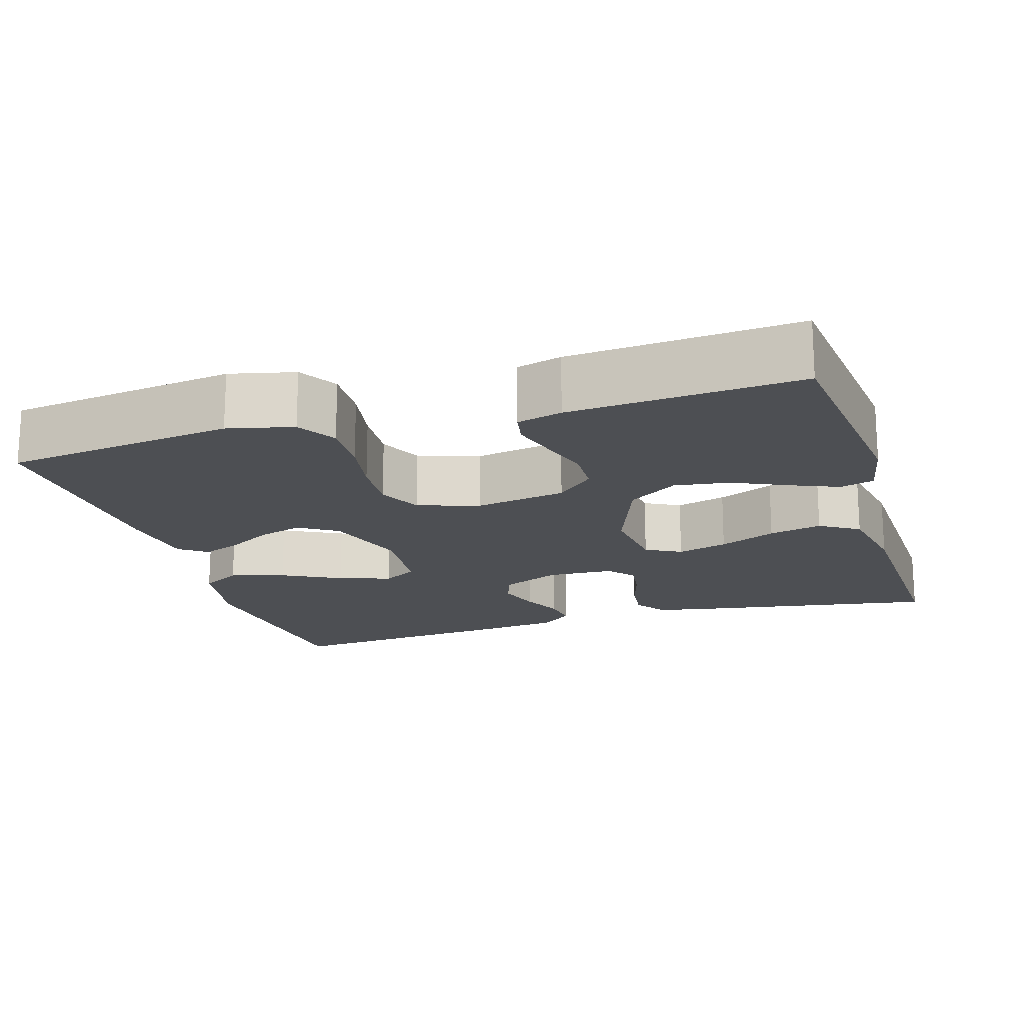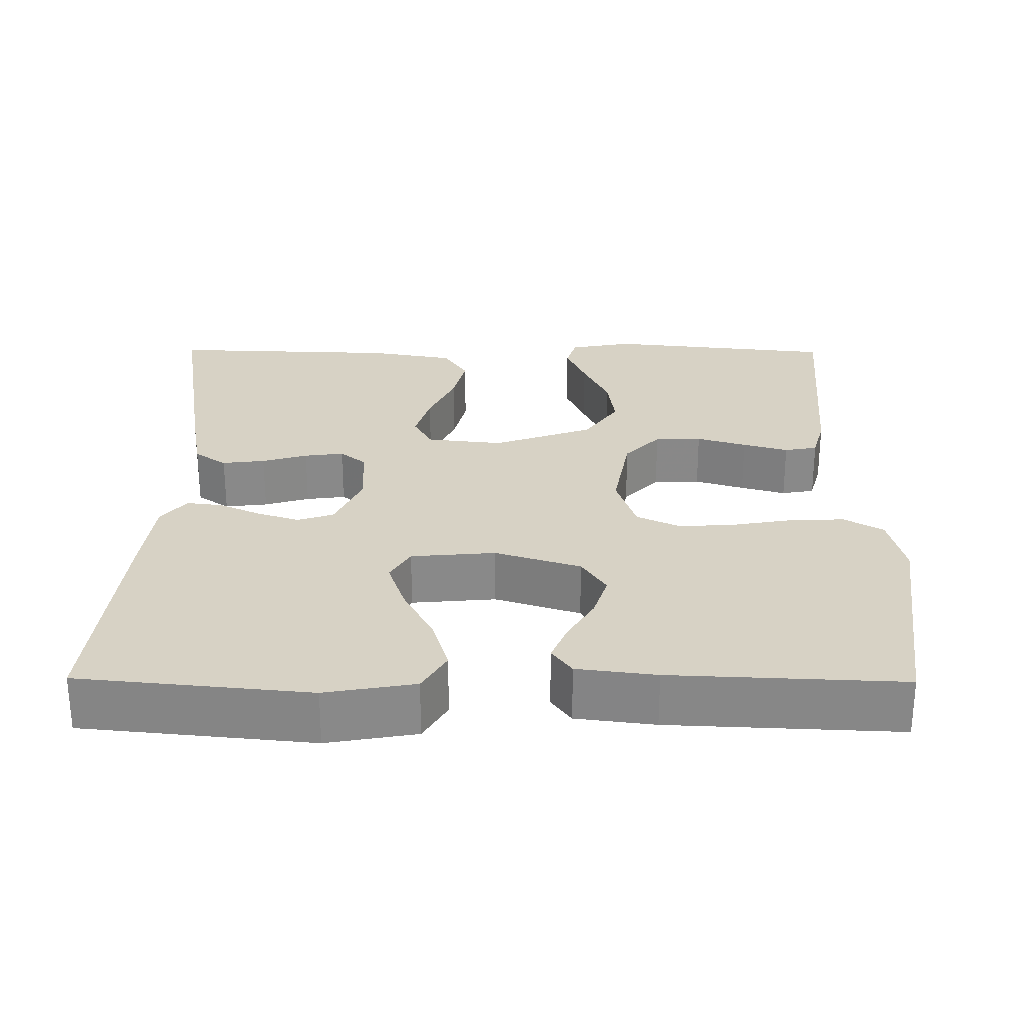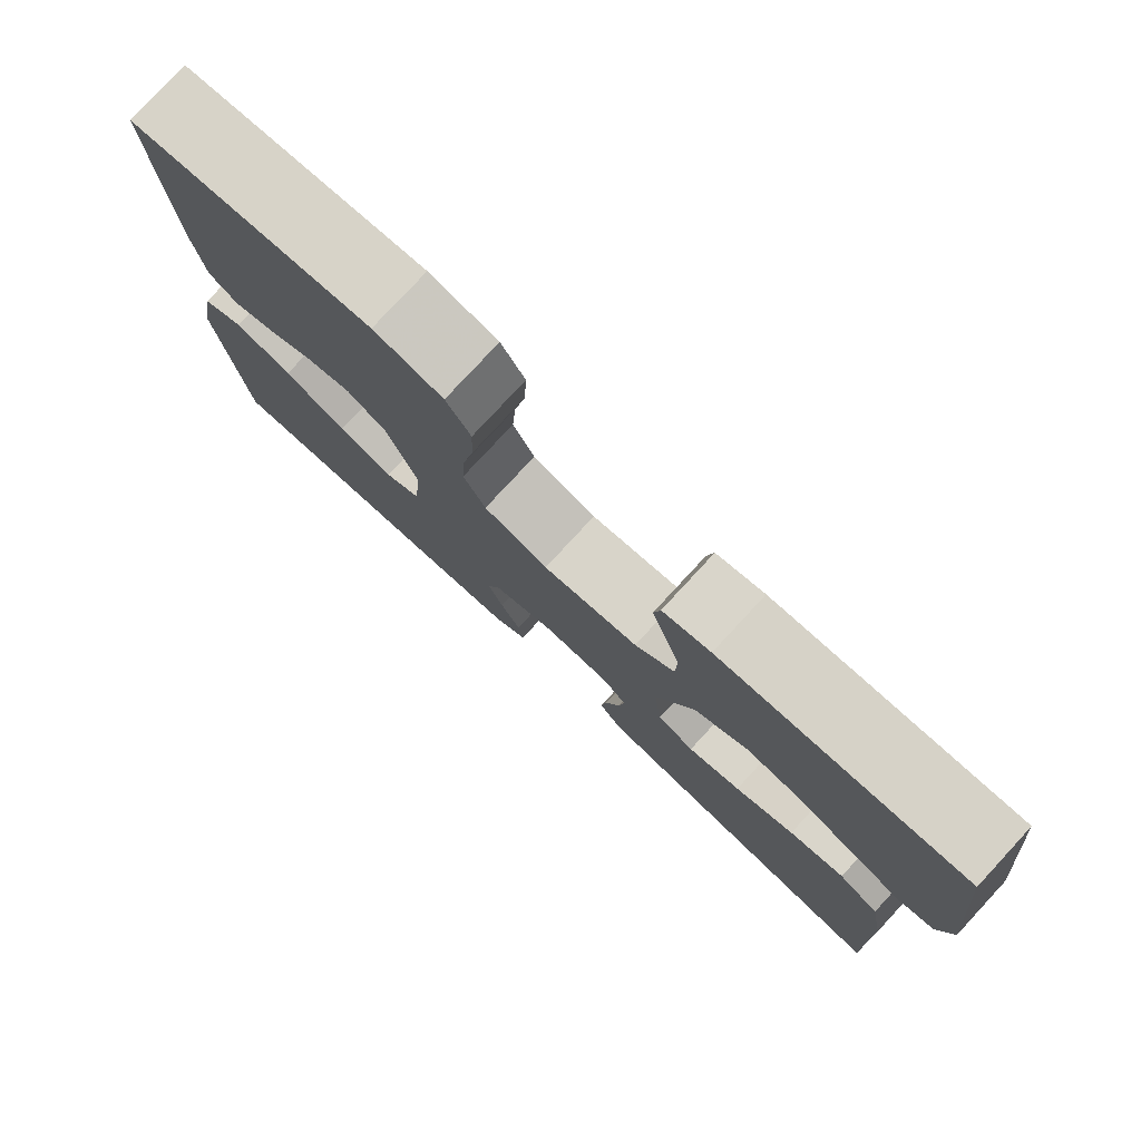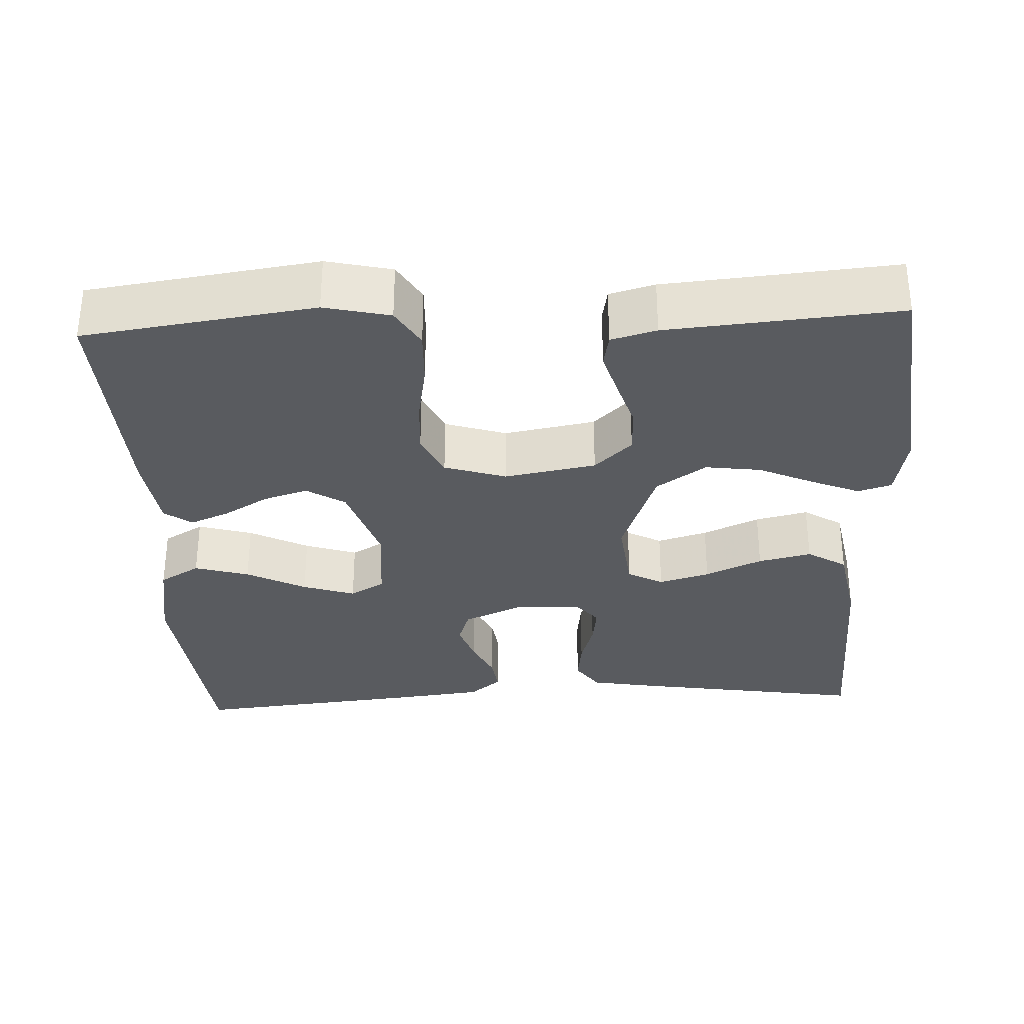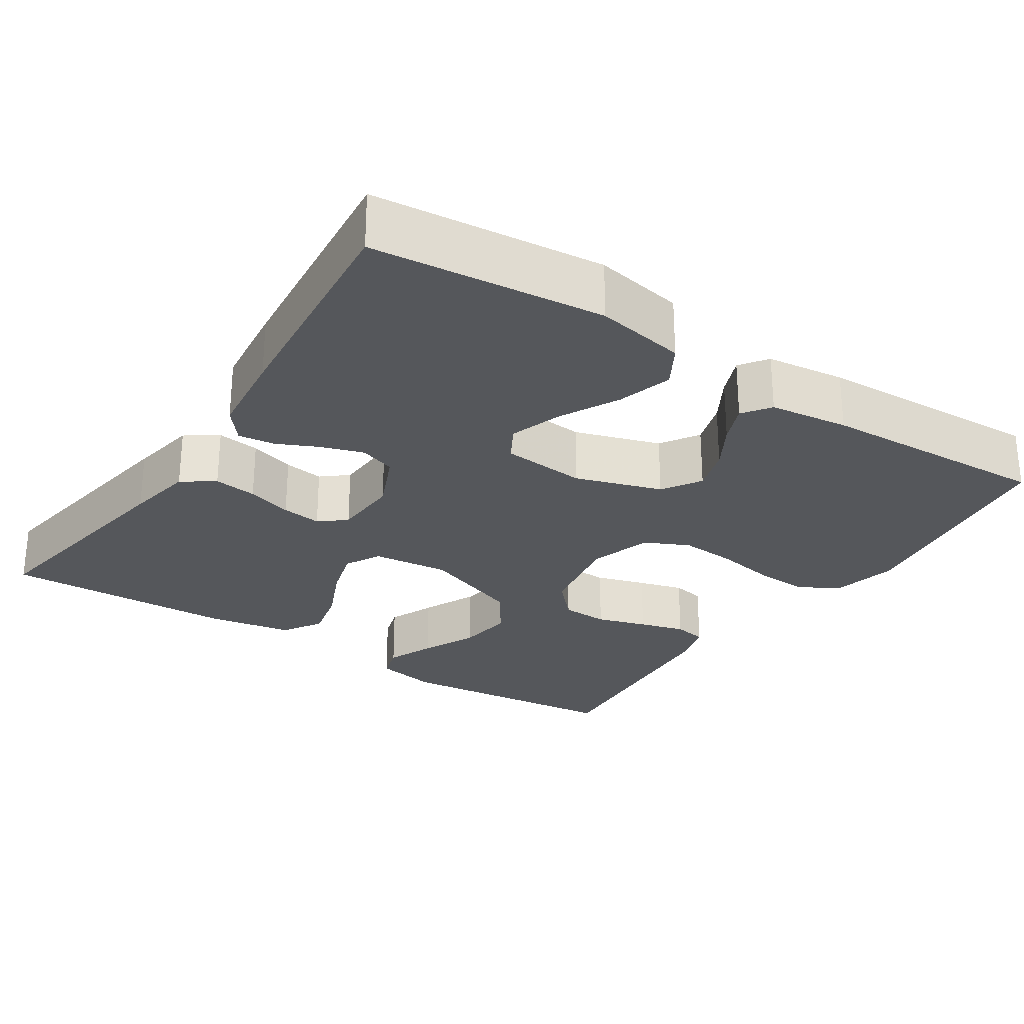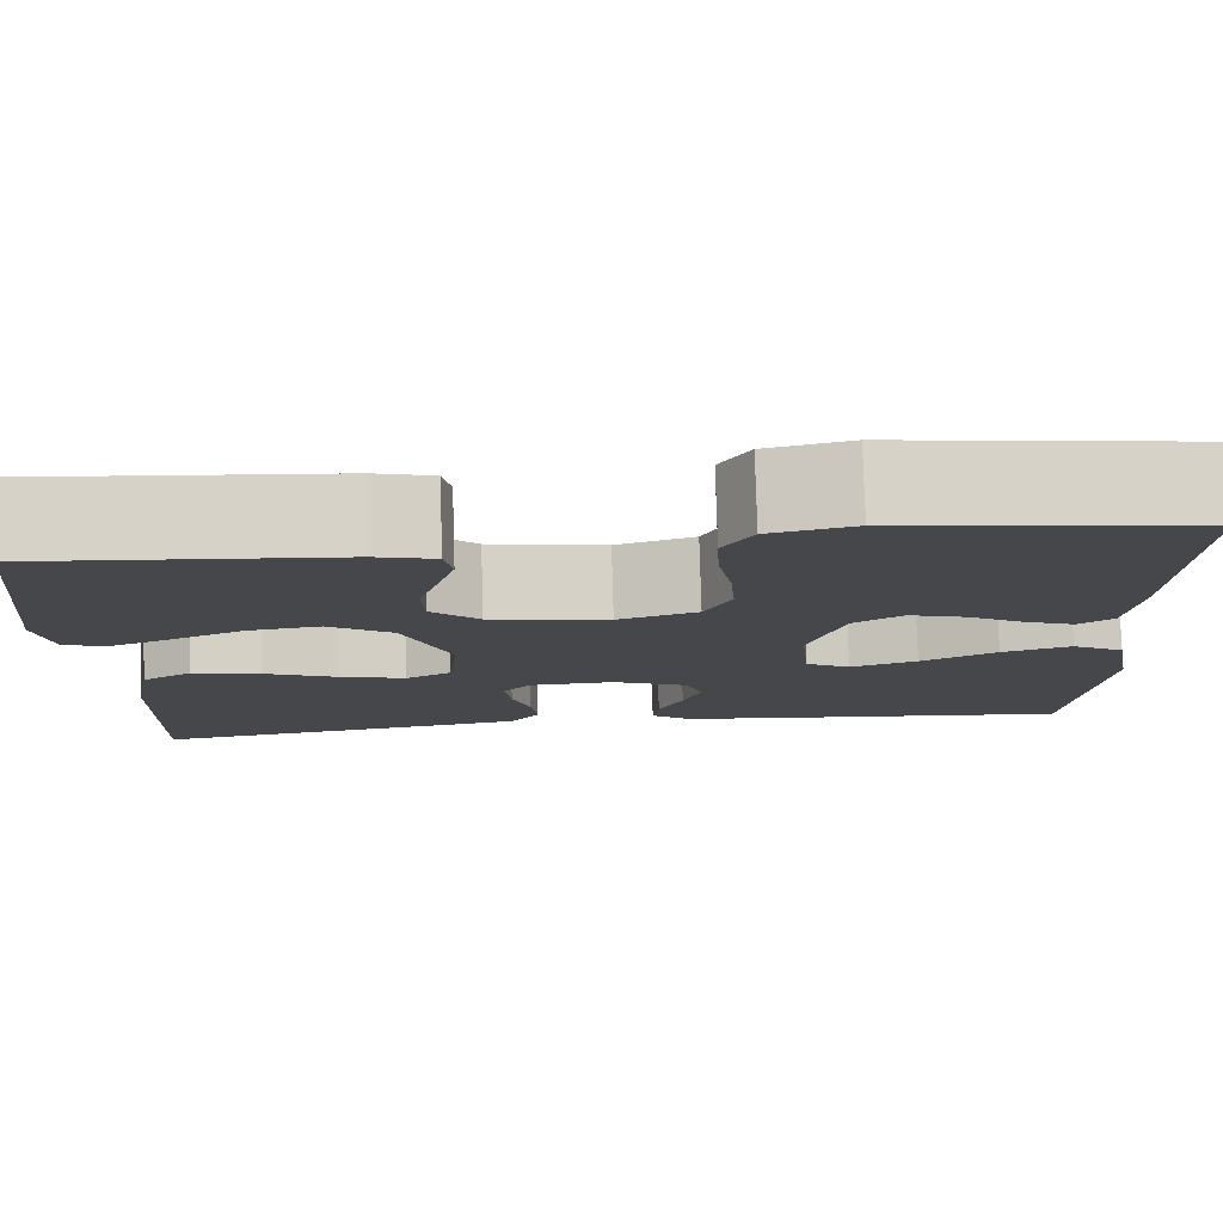
<metadata>
{"format":"obj","ext":"obj","renderer":"f3d","projection":"perspective","resolution":1024,"background":"white","views":[{"elev":-17.6,"azim":16.9,"up":"+Y"},{"elev":27.2,"azim":-89.5,"up":"+Y"},{"elev":79.0,"azim":42.8,"up":"+Z"},{"elev":-32.2,"azim":2.9,"up":"+Y"},{"elev":-27.0,"azim":-123.3,"up":"+Y"},{"elev":79.3,"azim":178.3,"up":"+Z"}]}
</metadata>
<code>
v -0.5 0.07 -0.5
v -0.53 0.07 -0.2
v -0.509 0.07 -0.083
v -0.456 0.07 -0.052
v -0.385 0.07 -0.073
v -0.308 0.07 -0.113
v -0.24 0.07 -0.136
v -0.195 0.07 -0.11
v -0.185 0.07 0
v -0.221 0.07 0.112
v -0.271 0.07 0.144
v -0.329 0.07 0.126
v -0.387 0.07 0.092
v -0.438 0.07 0.071
v -0.474 0.07 0.097
v -0.487 0.07 0.2
v -0.5 0.07 0.5
v -0.2 0.07 0.541
v -0.115 0.07 0.521
v -0.085 0.07 0.47
v -0.088 0.07 0.399
v -0.102 0.07 0.321
v -0.107 0.07 0.248
v -0.08 0.07 0.191
v 0 0.07 0.165
v 0.119 0.07 0.186
v 0.168 0.07 0.232
v 0.17 0.07 0.293
v 0.15 0.07 0.358
v 0.133 0.07 0.417
v 0.141 0.07 0.46
v 0.2 0.07 0.476
v 0.5 0.07 0.5
v 0.532 0.07 0.2
v 0.516 0.07 0.118
v 0.472 0.07 0.105
v 0.41 0.07 0.131
v 0.338 0.07 0.164
v 0.266 0.07 0.174
v 0.201 0.07 0.13
v 0.153 0.07 0
v 0.164 0.07 -0.1
v 0.21 0.07 -0.125
v 0.276 0.07 -0.106
v 0.35 0.07 -0.073
v 0.419 0.07 -0.057
v 0.47 0.07 -0.089
v 0.49 0.07 -0.2
v 0.5 0.07 -0.5
v 0.2 0.07 -0.451
v 0.112 0.07 -0.435
v 0.083 0.07 -0.393
v 0.09 0.07 -0.337
v 0.108 0.07 -0.278
v 0.115 0.07 -0.226
v 0.087 0.07 -0.192
v 0 0.07 -0.188
v -0.077 0.07 -0.222
v -0.093 0.07 -0.269
v -0.075 0.07 -0.324
v -0.05 0.07 -0.378
v -0.044 0.07 -0.425
v -0.085 0.07 -0.458
v -0.2 0.07 -0.471
v -0.5 0 -0.5
v -0.53 0 -0.2
v -0.509 0 -0.083
v -0.456 0 -0.052
v -0.385 0 -0.073
v -0.308 0 -0.113
v -0.24 0 -0.136
v -0.195 0 -0.11
v -0.185 0 0
v -0.221 0 0.112
v -0.271 0 0.144
v -0.329 0 0.126
v -0.387 0 0.092
v -0.438 0 0.071
v -0.474 0 0.097
v -0.487 0 0.2
v -0.5 0 0.5
v -0.2 0 0.541
v -0.115 0 0.521
v -0.085 0 0.47
v -0.088 0 0.399
v -0.102 0 0.321
v -0.107 0 0.248
v -0.08 0 0.191
v 0 0 0.165
v 0.119 0 0.186
v 0.168 0 0.232
v 0.17 0 0.293
v 0.15 0 0.358
v 0.133 0 0.417
v 0.141 0 0.46
v 0.2 0 0.476
v 0.5 0 0.5
v 0.532 0 0.2
v 0.516 0 0.118
v 0.472 0 0.105
v 0.41 0 0.131
v 0.338 0 0.164
v 0.266 0 0.174
v 0.201 0 0.13
v 0.153 0 0
v 0.164 0 -0.1
v 0.21 0 -0.125
v 0.276 0 -0.106
v 0.35 0 -0.073
v 0.419 0 -0.057
v 0.47 0 -0.089
v 0.49 0 -0.2
v 0.5 0 -0.5
v 0.2 0 -0.451
v 0.112 0 -0.435
v 0.083 0 -0.393
v 0.09 0 -0.337
v 0.108 0 -0.278
v 0.115 0 -0.226
v 0.087 0 -0.192
v 0 0 -0.188
v -0.077 0 -0.222
v -0.093 0 -0.269
v -0.075 0 -0.324
v -0.05 0 -0.378
v -0.044 0 -0.425
v -0.085 0 -0.458
v -0.2 0 -0.471
f 4 5 6
f 3 4 6
f 2 3 6
f 1 2 6
f 64 1 6
f 63 64 6
f 62 63 6
f 61 62 6
f 60 61 6
f 59 60 6 7
f 58 59 7 8
f 57 58 8 9
f 56 57 9 10
f 52 53 54
f 51 52 54
f 50 51 54
f 49 50 54
f 48 49 54
f 47 48 54
f 46 47 54
f 45 46 54
f 44 45 54
f 43 44 54 55
f 42 43 55 56
f 36 37 38
f 35 36 38
f 34 35 38
f 33 34 38
f 32 33 38
f 31 32 38
f 30 31 38
f 29 30 38
f 28 29 38
f 27 28 38 39
f 26 27 39 40
f 20 21 22
f 19 20 22
f 18 19 22
f 17 18 22
f 16 17 22
f 15 16 22
f 14 15 22
f 13 14 22
f 12 13 22
f 11 12 22 23
f 10 11 23 24
f 10 24 25
f 56 10 25
f 42 56 25
f 41 42 25
f 25 26 40 41
f 70 69 68
f 70 68 67
f 70 67 66
f 70 66 65
f 70 65 128
f 70 128 127
f 70 127 126
f 70 126 125
f 70 125 124
f 71 70 124 123
f 72 71 123 122
f 73 72 122 121
f 74 73 121 120
f 118 117 116
f 118 116 115
f 118 115 114
f 118 114 113
f 118 113 112
f 118 112 111
f 118 111 110
f 118 110 109
f 118 109 108
f 119 118 108 107
f 120 119 107 106
f 102 101 100
f 102 100 99
f 102 99 98
f 102 98 97
f 102 97 96
f 102 96 95
f 102 95 94
f 102 94 93
f 102 93 92
f 103 102 92 91
f 104 103 91 90
f 86 85 84
f 86 84 83
f 86 83 82
f 86 82 81
f 86 81 80
f 86 80 79
f 86 79 78
f 86 78 77
f 86 77 76
f 87 86 76 75
f 88 87 75 74
f 89 88 74
f 89 74 120
f 89 120 106
f 89 106 105
f 105 104 90 89
f 1 65 66 2
f 2 66 67 3
f 3 67 68 4
f 4 68 69 5
f 5 69 70 6
f 6 70 71 7
f 7 71 72 8
f 8 72 73 9
f 9 73 74 10
f 10 74 75 11
f 11 75 76 12
f 12 76 77 13
f 13 77 78 14
f 14 78 79 15
f 15 79 80 16
f 16 80 81 17
f 17 81 82 18
f 18 82 83 19
f 19 83 84 20
f 20 84 85 21
f 21 85 86 22
f 22 86 87 23
f 23 87 88 24
f 24 88 89 25
f 25 89 90 26
f 26 90 91 27
f 27 91 92 28
f 28 92 93 29
f 29 93 94 30
f 30 94 95 31
f 31 95 96 32
f 32 96 97 33
f 33 97 98 34
f 34 98 99 35
f 35 99 100 36
f 36 100 101 37
f 37 101 102 38
f 38 102 103 39
f 39 103 104 40
f 40 104 105 41
f 41 105 106 42
f 42 106 107 43
f 43 107 108 44
f 44 108 109 45
f 45 109 110 46
f 46 110 111 47
f 47 111 112 48
f 48 112 113 49
f 49 113 114 50
f 50 114 115 51
f 51 115 116 52
f 52 116 117 53
f 53 117 118 54
f 54 118 119 55
f 55 119 120 56
f 56 120 121 57
f 57 121 122 58
f 58 122 123 59
f 59 123 124 60
f 60 124 125 61
f 61 125 126 62
f 62 126 127 63
f 63 127 128 64
f 64 128 65 1

</code>
